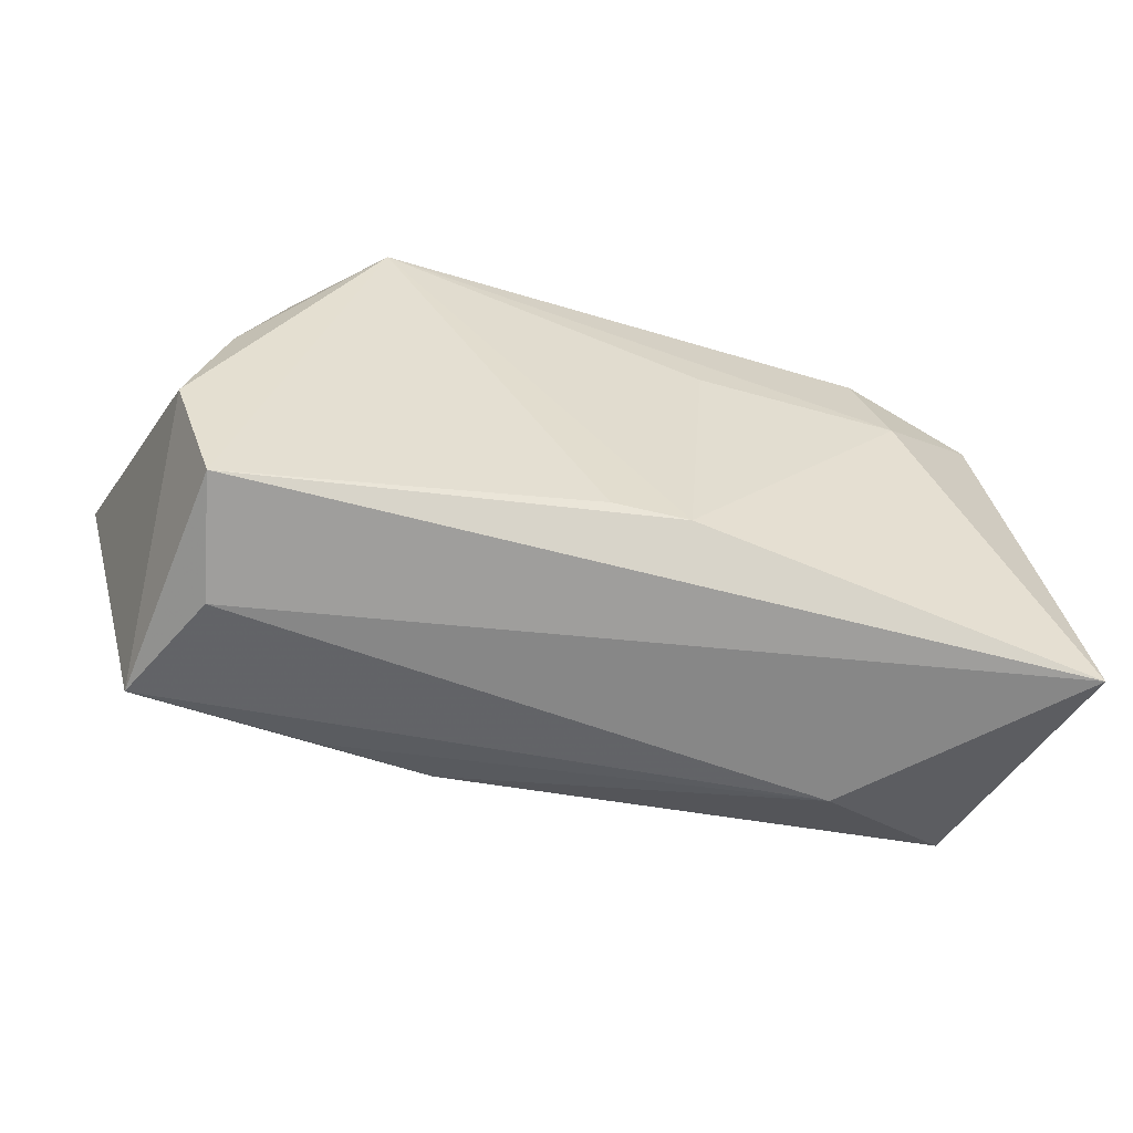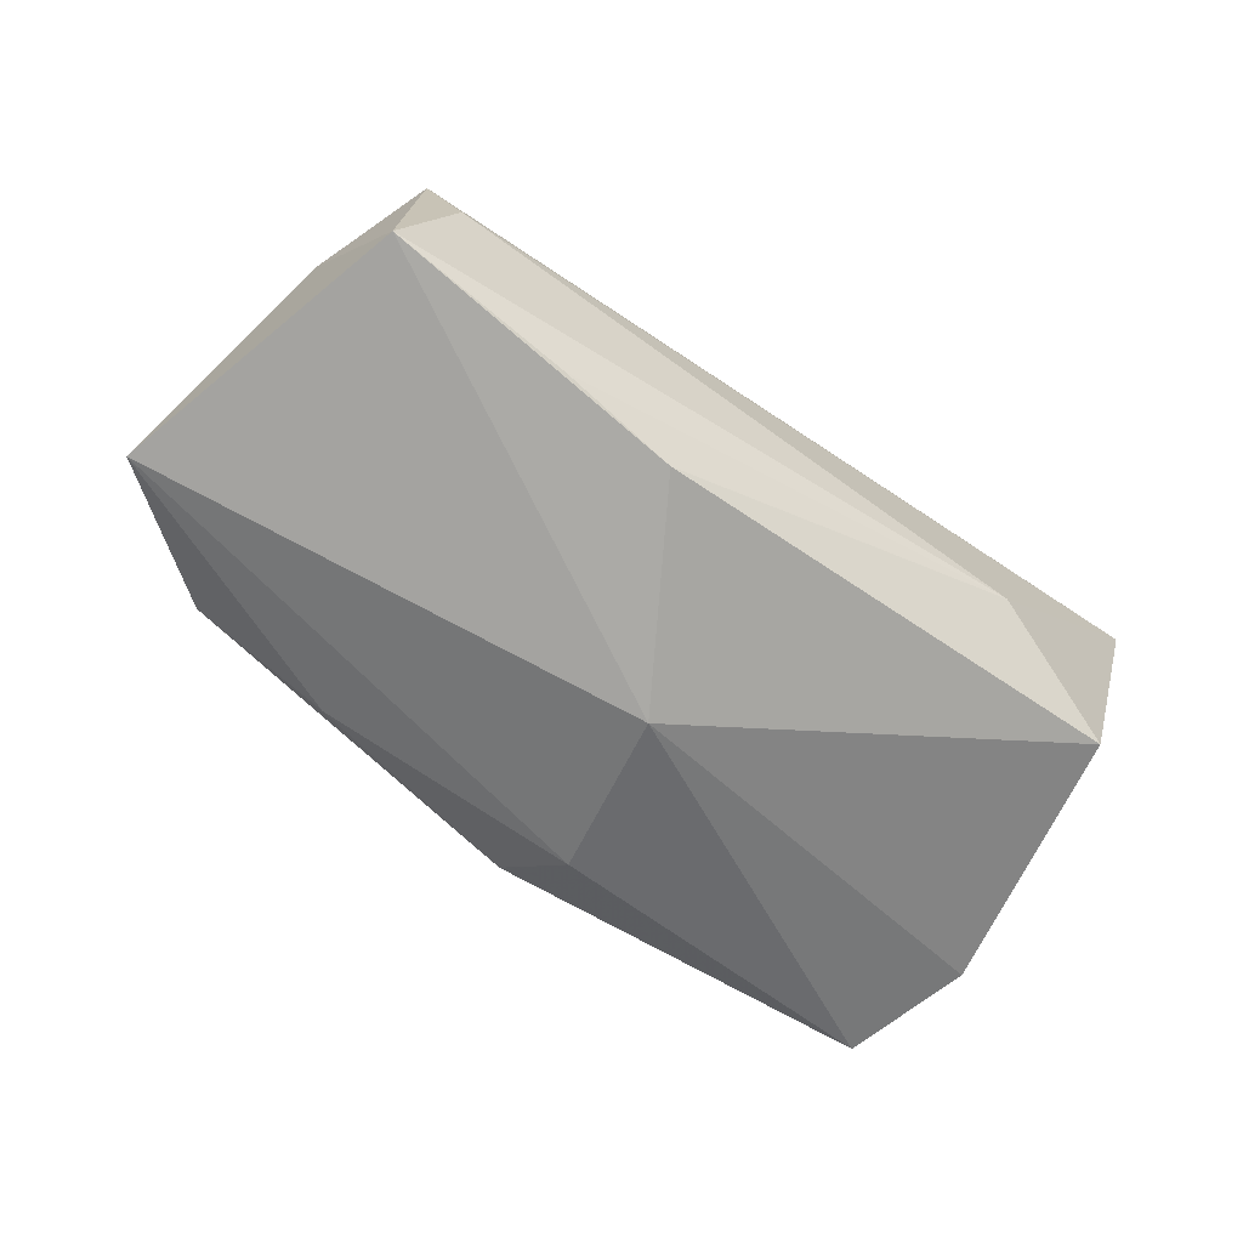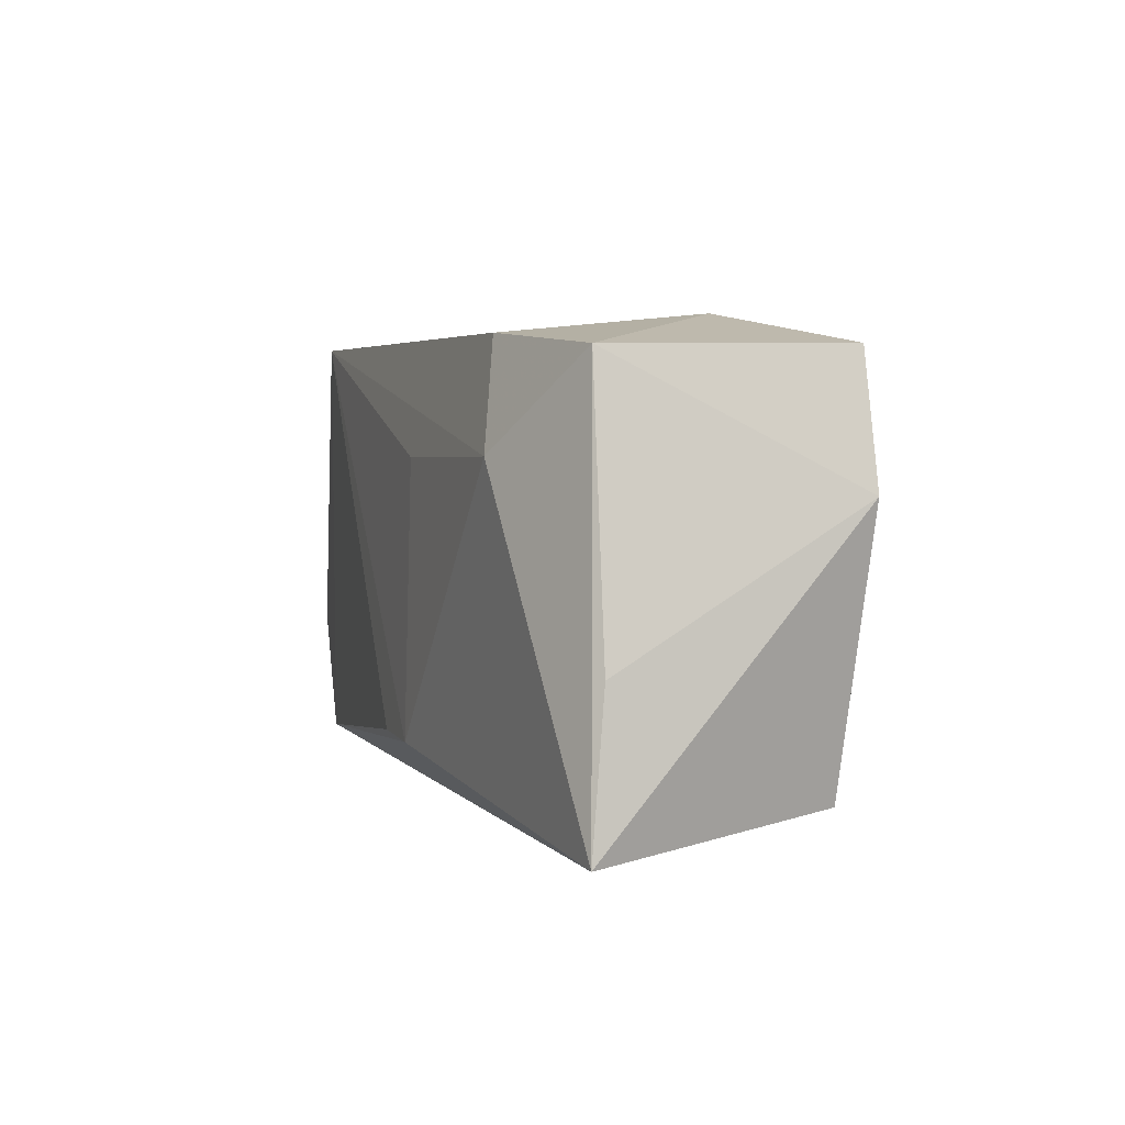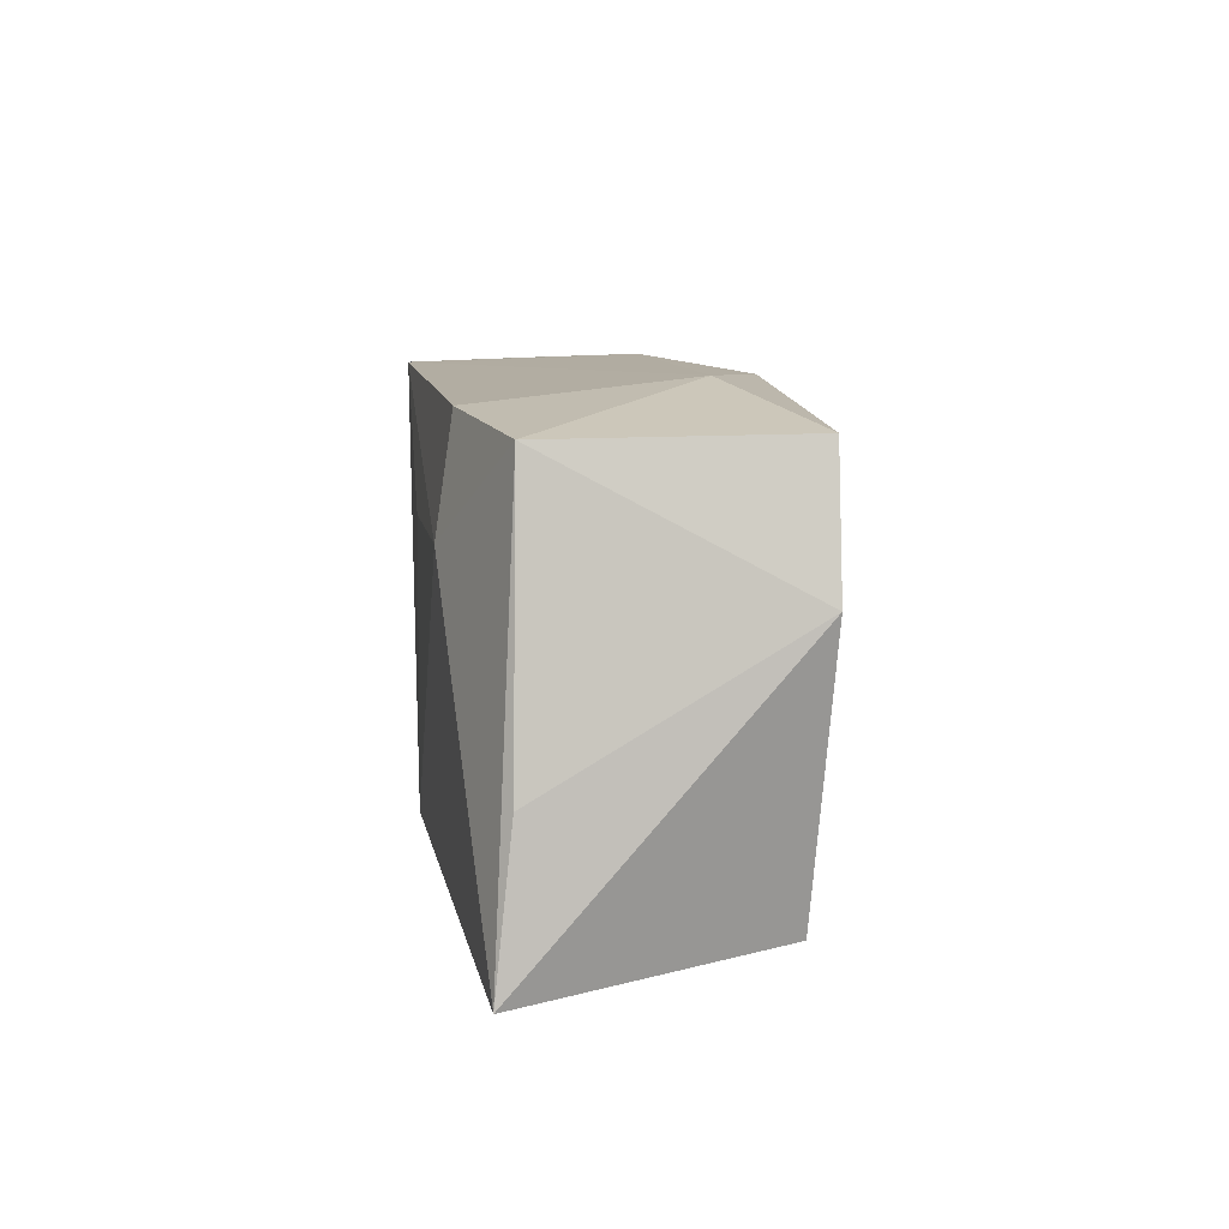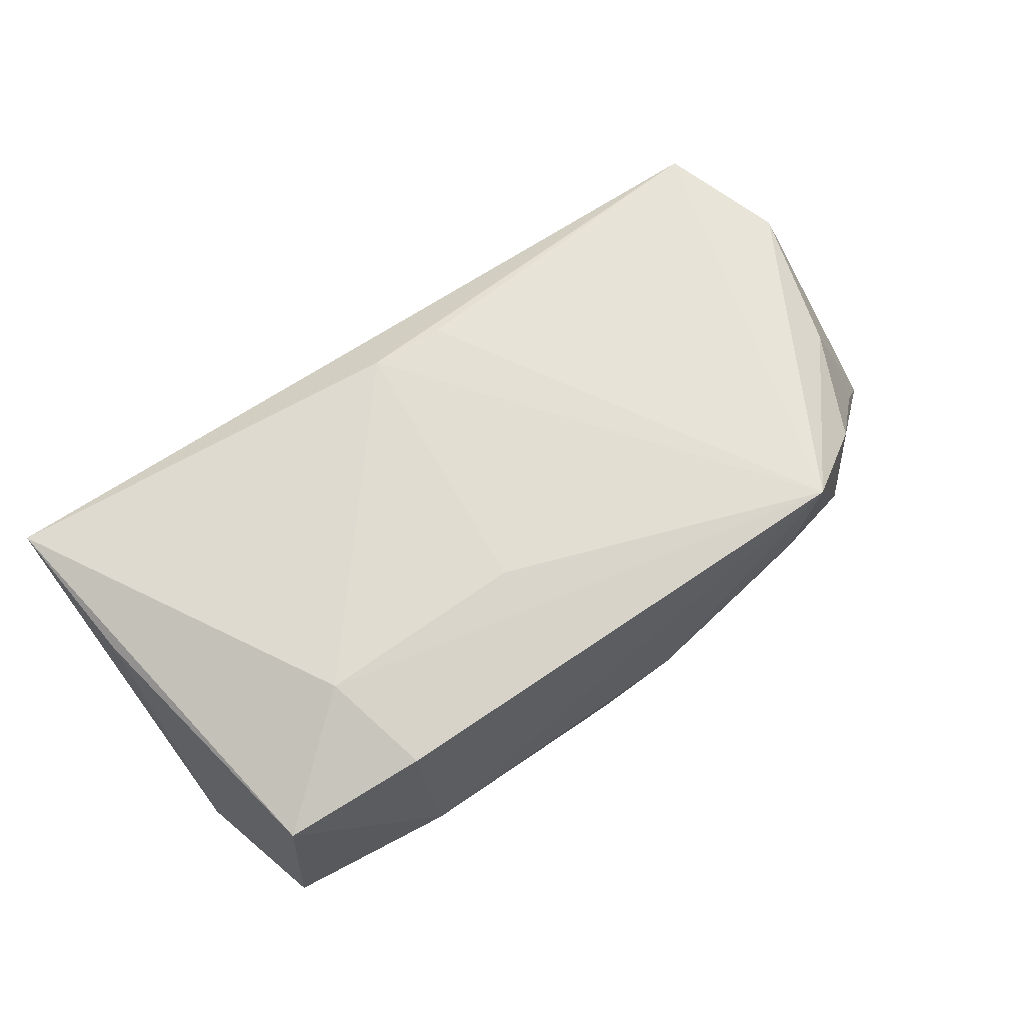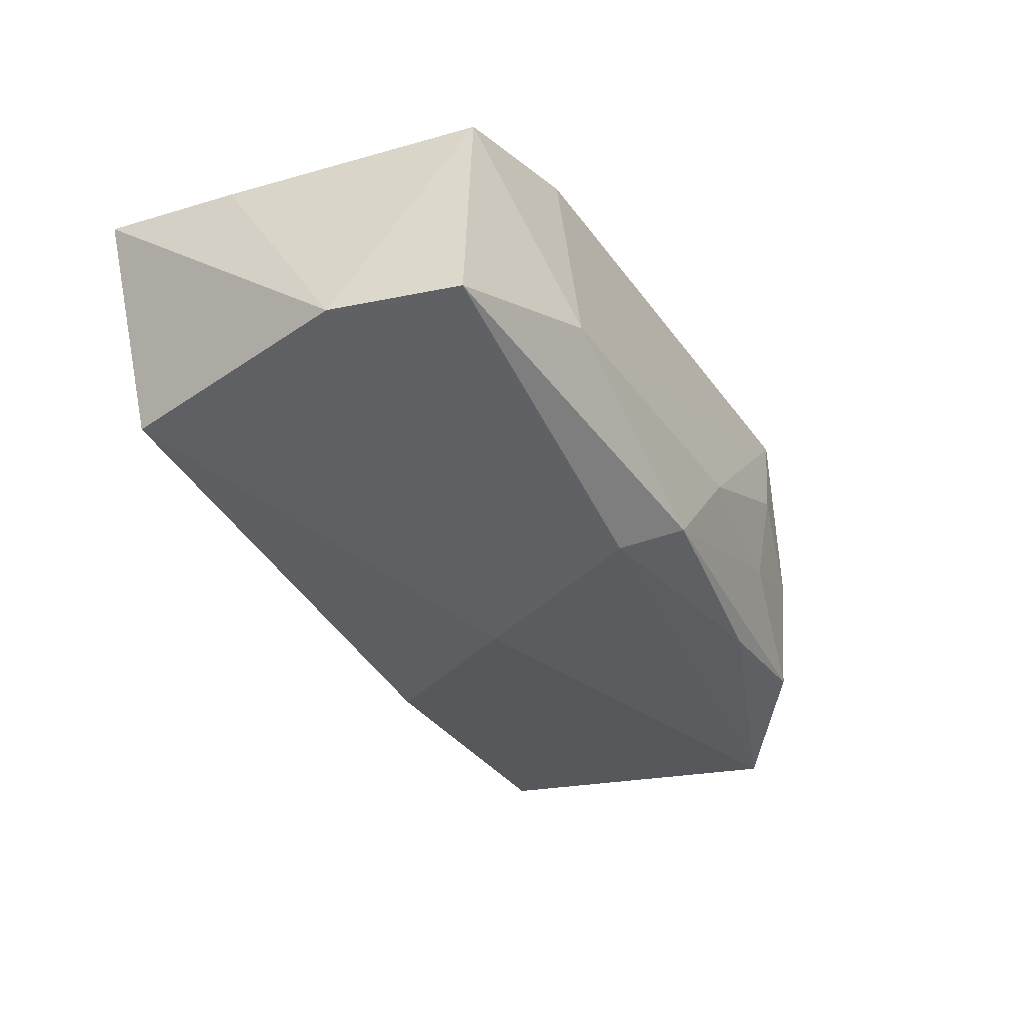
<metadata>
{"format":"obj","ext":"obj","renderer":"f3d","projection":"perspective","resolution":1024,"background":"white","views":[{"elev":-56.2,"azim":-16.9,"up":"+Y"},{"elev":-64.3,"azim":-35.6,"up":"+Z"},{"elev":3.3,"azim":68.5,"up":"+Y"},{"elev":9.7,"azim":81.5,"up":"+Y"},{"elev":69.5,"azim":145.4,"up":"+Z"},{"elev":-38.1,"azim":121.3,"up":"+Z"}]}
</metadata>
<code>
v 0.00532 0.009626 0.01503
v -0.0198 0.01876 -0.004772
v 0.02063 0.02103 -0.004816
v -0.009981 -0.01715 -0.01373
v 0.03515 0.0182 -0.01049
v 0.003254 0.01488 -0.015
v 0.02352 0.009835 0.01503
v -0.006281 0.02103 -0.003875
v 0.03904 -0.01866 0.01272
v -0.02348 0.01947 0.0138
v -0.03484 0.0055 0.009371
v 0.02116 0.01916 0.01345
v -0.03208 0.01524 -0.00995
v 0.00337 -0.01427 0.01503
v -0.01967 0.01598 -0.01226
v -0.02934 0.01738 -0.0003837
v 7.331e-05 -0.0003836 -0.01766
v -0.02027 -0.01821 -0.01229
v 0.03358 0.01791 0.01044
v -0.0379 -0.006898 0.0105
v -0.03626 -0.01926 -0.01071
v -0.03713 0.009828 -0.0002972
v -0.03179 -0.02036 0.0003821
v -0.02091 0.01992 0.004317
v -0.0003156 0.01967 -0.0125
v -0.04309 0.006348 -0.01217
v -0.03077 0.01492 0.0088
v -0.003244 -0.01404 0.01463
v 0.03367 -0.01644 -0.009162
v 0.03822 0.006972 -0.01015
v 0.03782 -0.005613 0.01119
v 0.02143 -0.02062 -0.00396
v -0.03415 -0.01761 0.01063
f 21 26 17
f 17 26 6
f 6 5 17
f 9 29 30
f 5 19 30
f 17 5 30
f 30 29 17
f 4 21 17
f 17 29 4
f 32 29 9
f 32 4 29
f 9 19 7
f 12 7 19
f 14 33 9
f 14 7 1
f 9 7 14
f 31 19 9
f 9 30 31
f 31 30 19
f 23 33 21
f 21 32 23
f 9 33 23
f 23 32 9
f 21 4 18
f 18 32 21
f 4 32 18
f 33 14 28
f 20 11 26
f 26 21 20
f 21 33 20
f 26 11 22
f 3 19 5
f 3 12 19
f 5 6 25
f 25 3 5
f 8 3 25
f 12 3 10
f 10 3 8
f 11 20 10
f 1 7 10
f 7 12 10
f 10 14 1
f 10 28 14
f 33 28 10
f 10 20 33
f 15 25 6
f 15 6 26
f 27 22 11
f 11 10 27
f 26 22 27
f 25 15 13
f 13 15 26
f 24 10 8
f 16 27 10
f 10 24 16
f 26 27 16
f 16 13 26
f 2 24 8
f 8 25 2
f 25 13 2
f 13 16 2
f 2 16 24

</code>
